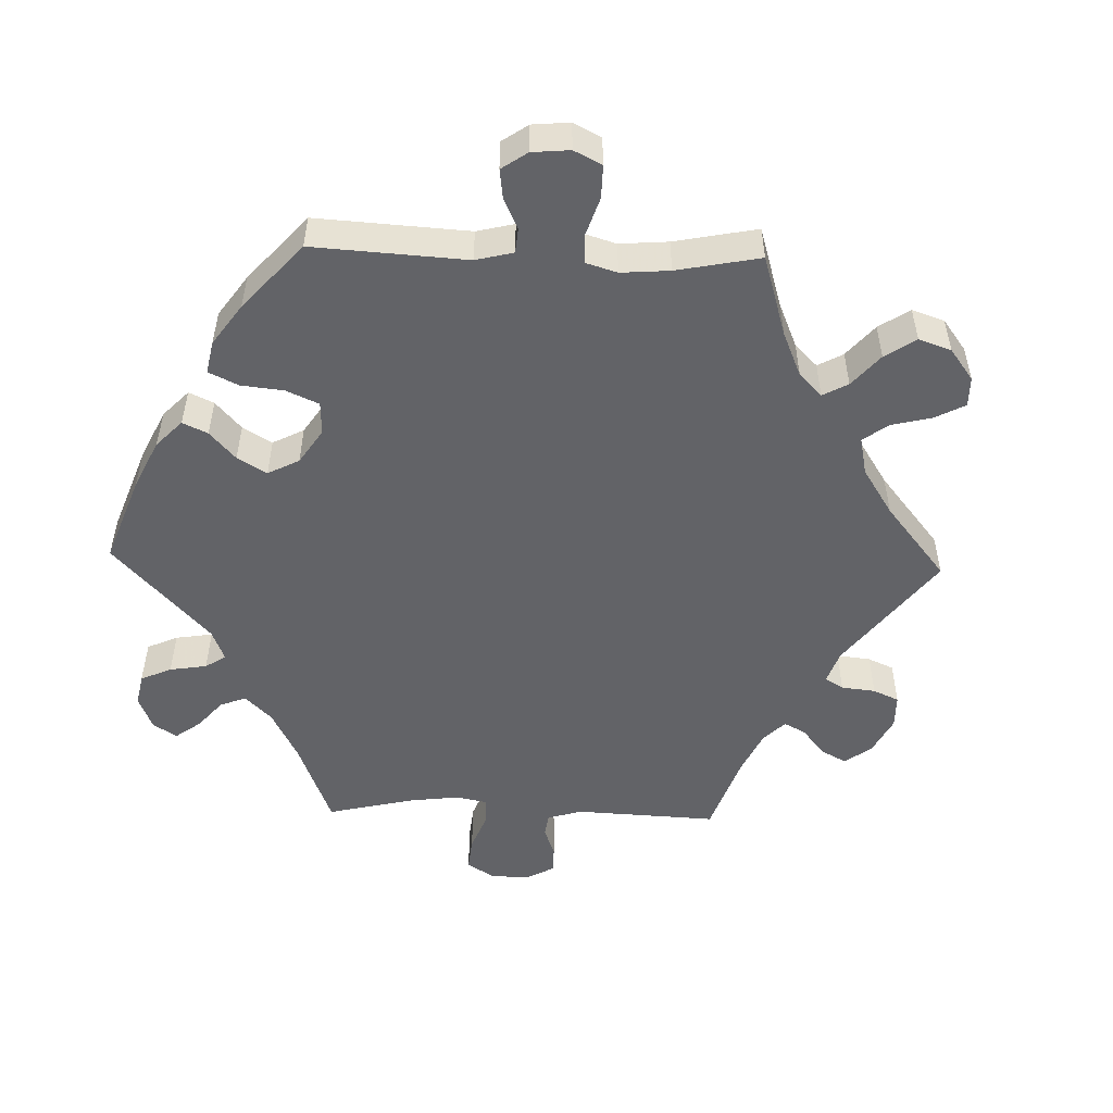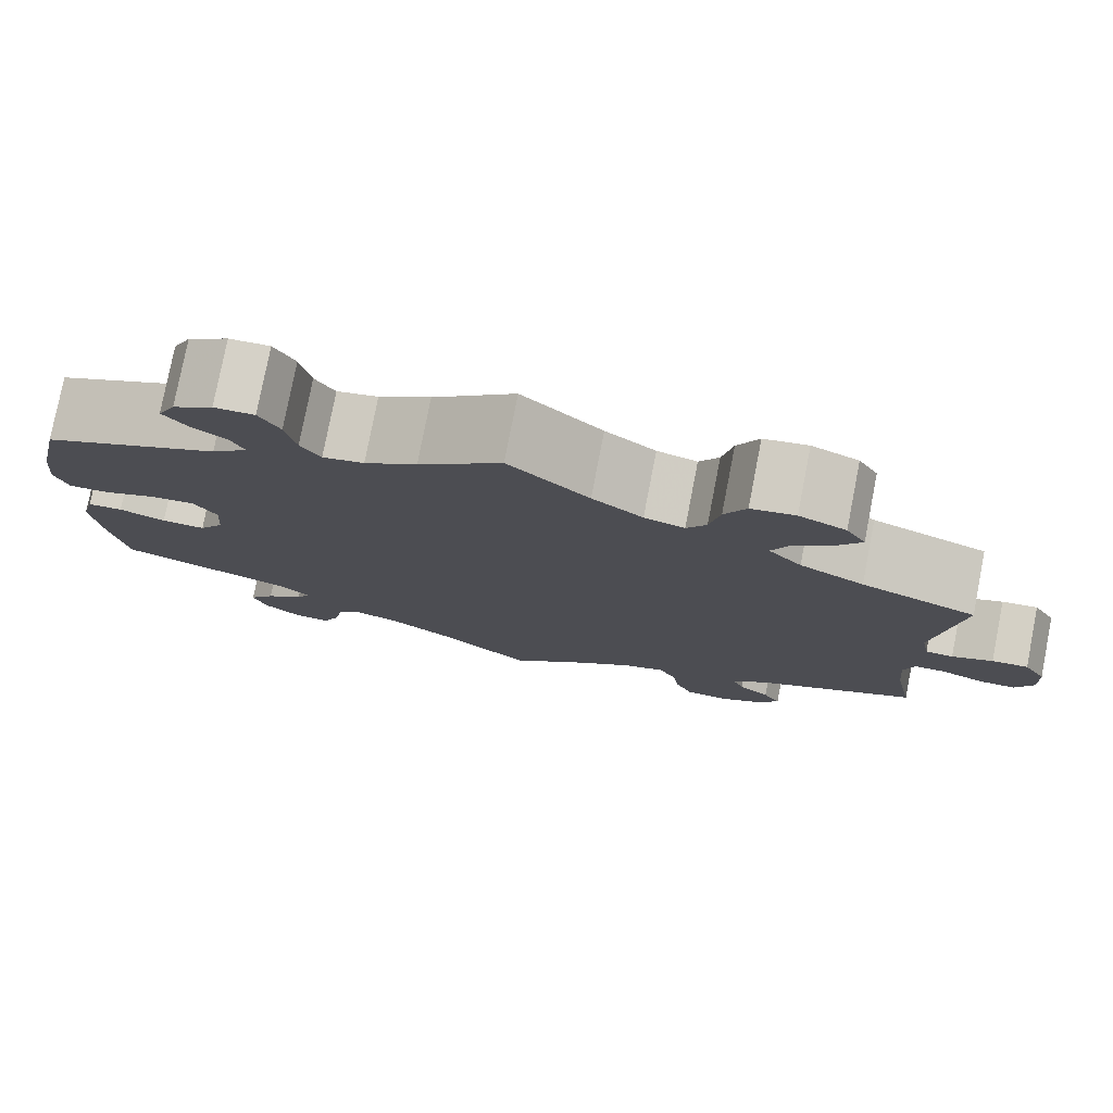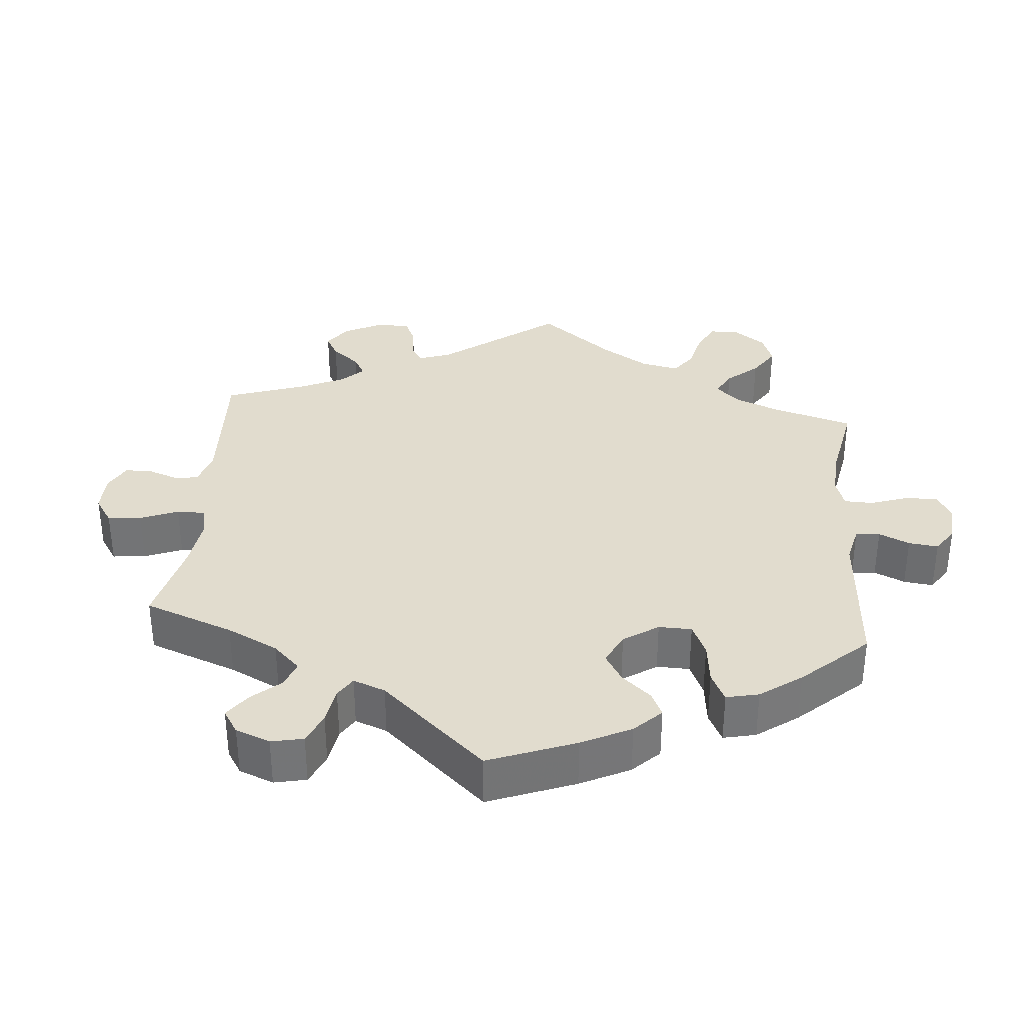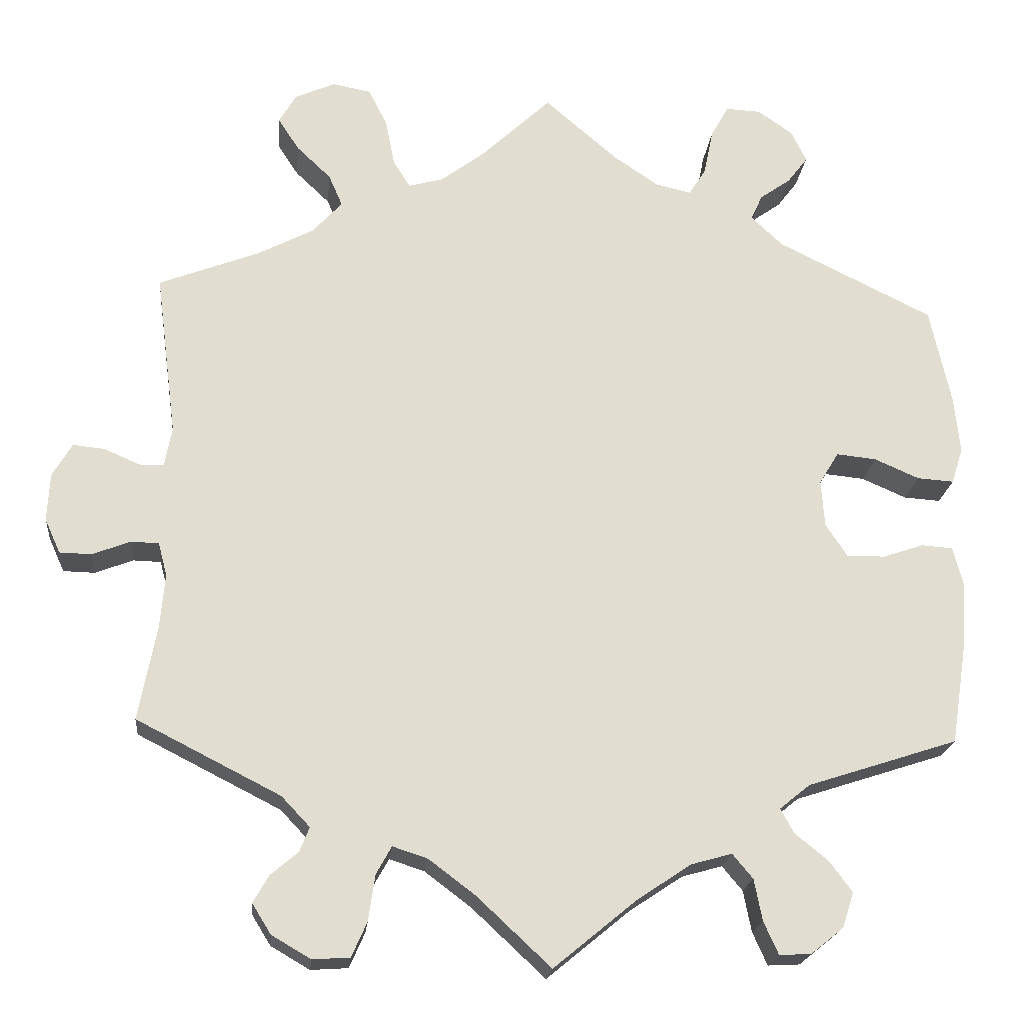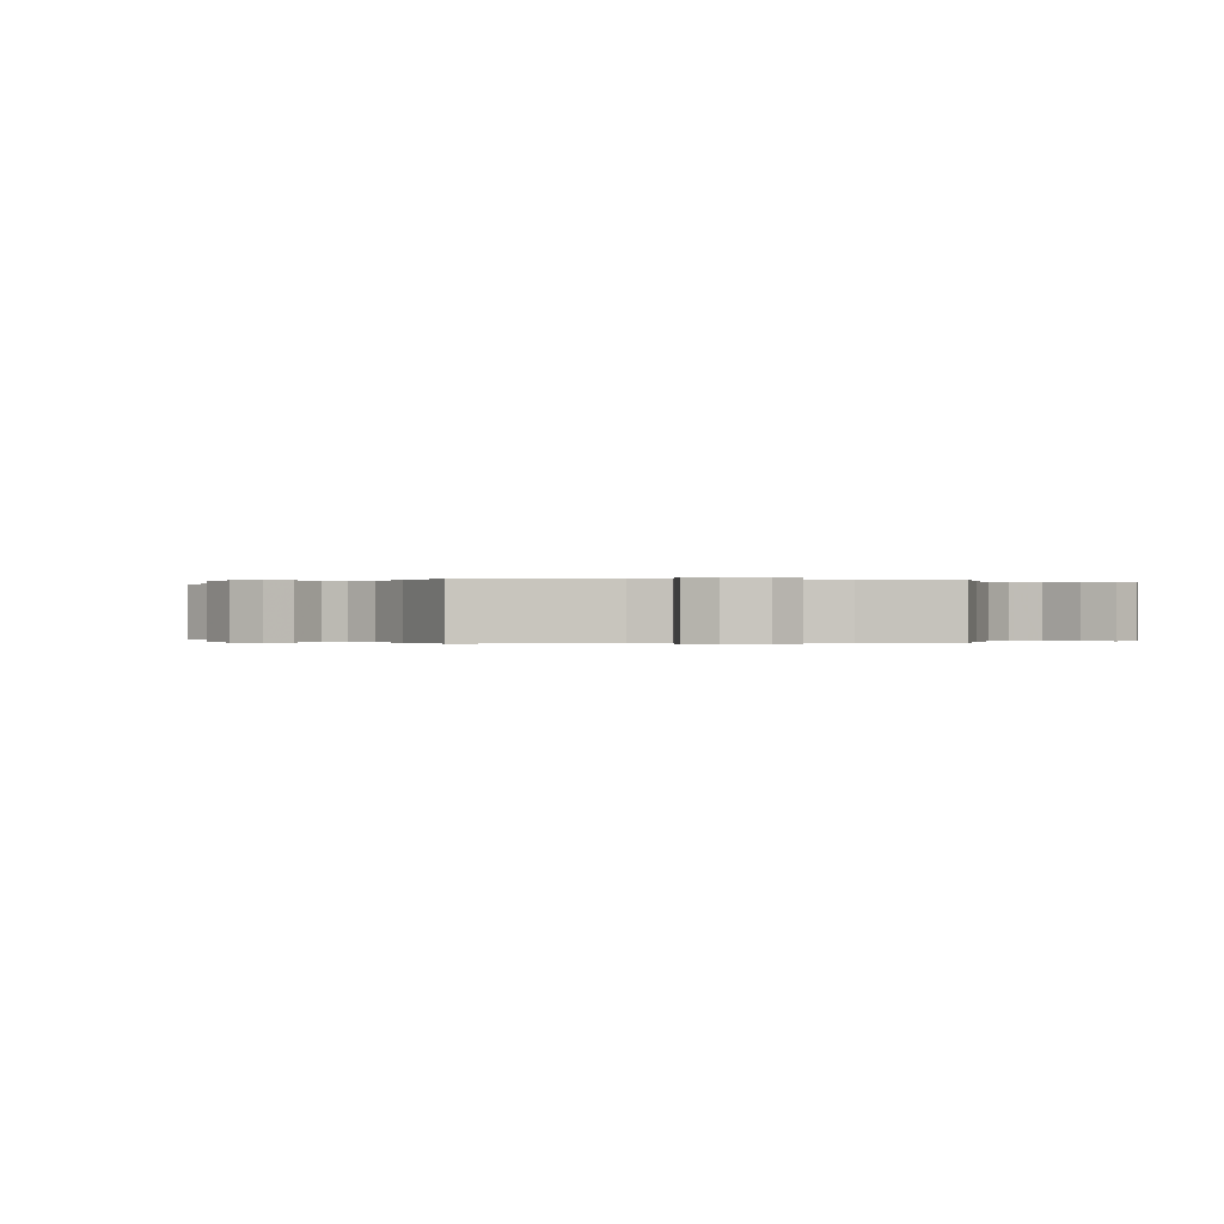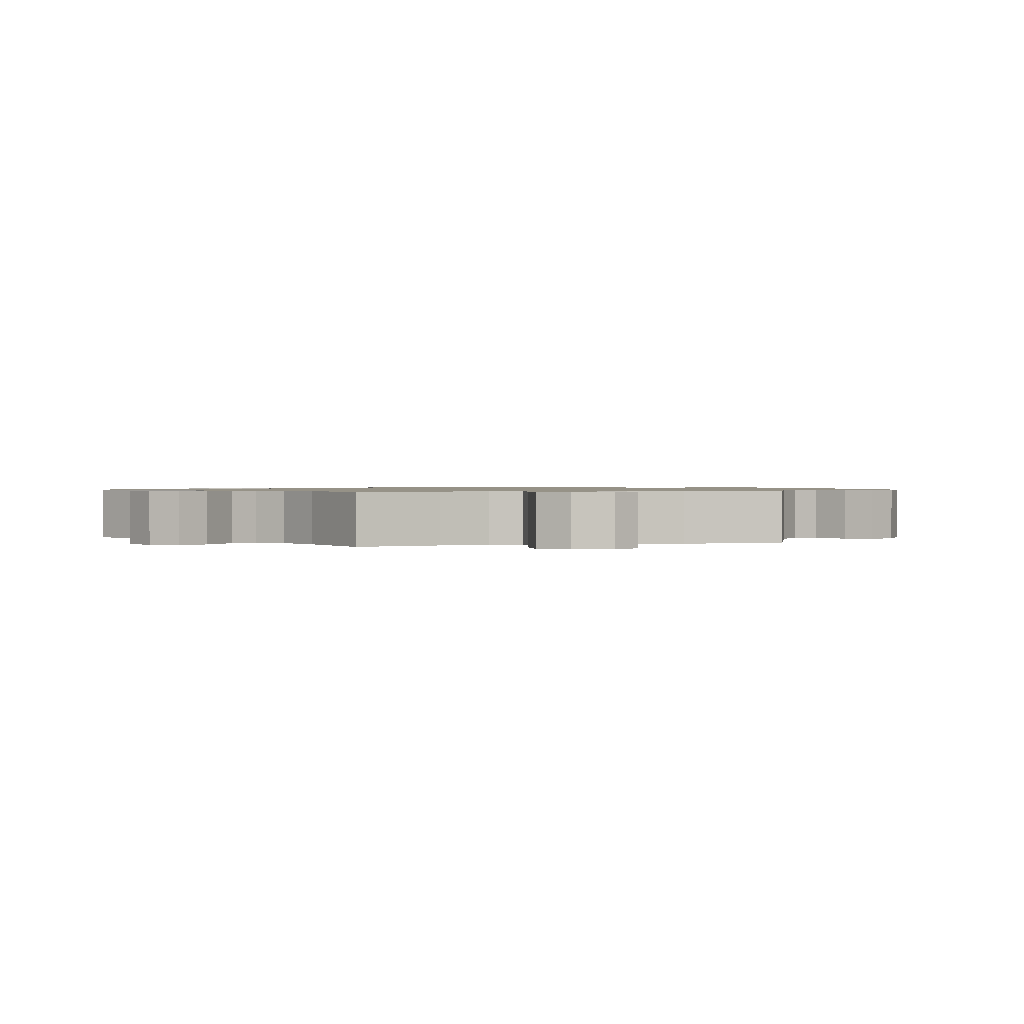
<metadata>
{"format":"obj","ext":"obj","renderer":"f3d","projection":"perspective","resolution":1024,"background":"white","views":[{"elev":-51.0,"azim":-31.6,"up":"+Y"},{"elev":78.4,"azim":11.0,"up":"+Z"},{"elev":34.0,"azim":-115.0,"up":"+Y"},{"elev":-20.4,"azim":174.4,"up":"+Z"},{"elev":-0.1,"azim":142.1,"up":"+Y"},{"elev":1.0,"azim":15.8,"up":"+Y"}]}
</metadata>
<code>
v -0.102 0.07 -0.494
v -0.168 0.07 -0.45
v -0.218 0.07 -0.436
v -0.243 0.07 -0.466
v -0.253 0.07 -0.517
v -0.271 0.07 -0.557
v -0.31 0.07 -0.555
v -0.35 0.07 -0.523
v -0.364 0.07 -0.48
v -0.336 0.07 -0.442
v -0.295 0.07 -0.409
v -0.279 0.07 -0.379
v -0.316 0.07 -0.349
v -0.501 0.07 -0.289
v -0.521 0.07 -0.162
v -0.526 0.07 -0.086
v -0.513 0.07 -0.036
v -0.475 0.07 -0.033
v -0.425 0.07 -0.05
v -0.378 0.07 -0.051
v -0.351 0.07 -0.01
v -0.347 0.07 0.048
v -0.371 0.07 0.087
v -0.42 0.07 0.082
v -0.475 0.07 0.058
v -0.52 0.07 0.055
v -0.534 0.07 0.099
v -0.527 0.07 0.169
v -0.501 0.07 0.289
v -0.31 0.07 0.383
v -0.271 0.07 0.42
v -0.285 0.07 0.451
v -0.323 0.07 0.478
v -0.348 0.07 0.511
v -0.329 0.07 0.55
v -0.286 0.07 0.58
v -0.243 0.07 0.582
v -0.221 0.07 0.542
v -0.21 0.07 0.487
v -0.189 0.07 0.453
v -0.145 0.07 0.463
v -0.089 0.07 0.501
v 0 0.07 0.578
v 0.086 0.07 0.497
v 0.14 0.07 0.456
v 0.183 0.07 0.444
v 0.204 0.07 0.478
v 0.215 0.07 0.535
v 0.238 0.07 0.581
v 0.285 0.07 0.59
v 0.335 0.07 0.568
v 0.356 0.07 0.532
v 0.33 0.07 0.492
v 0.288 0.07 0.452
v 0.271 0.07 0.413
v 0.307 0.07 0.373
v 0.376 0.07 0.337
v 0.5 0.07 0.289
v 0.474 0.07 0.088
v 0.483 0.07 0.04
v 0.513 0.07 0.039
v 0.557 0.07 0.058
v 0.596 0.07 0.062
v 0.62 0.07 0.021
v 0.623 0.07 -0.038
v 0.604 0.07 -0.08
v 0.565 0.07 -0.081
v 0.518 0.07 -0.063
v 0.484 0.07 -0.064
v 0.473 0.07 -0.105
v 0.479 0.07 -0.173
v 0.501 0.07 -0.288
v 0.324 0.07 -0.378
v 0.289 0.07 -0.415
v 0.301 0.07 -0.445
v 0.335 0.07 -0.474
v 0.354 0.07 -0.507
v 0.331 0.07 -0.544
v 0.283 0.07 -0.572
v 0.237 0.07 -0.569
v 0.218 0.07 -0.526
v 0.21 0.07 -0.47
v 0.191 0.07 -0.436
v 0.148 0.07 -0.45
v 0.091 0.07 -0.493
v 0 0.07 -0.578
v -0.102 0 -0.494
v -0.168 0 -0.45
v -0.218 0 -0.436
v -0.243 0 -0.466
v -0.253 0 -0.517
v -0.271 0 -0.557
v -0.31 0 -0.555
v -0.35 0 -0.523
v -0.364 0 -0.48
v -0.336 0 -0.442
v -0.295 0 -0.409
v -0.279 0 -0.379
v -0.316 0 -0.349
v -0.501 0 -0.289
v -0.521 0 -0.162
v -0.526 0 -0.086
v -0.513 0 -0.036
v -0.475 0 -0.033
v -0.425 0 -0.05
v -0.378 0 -0.051
v -0.351 0 -0.01
v -0.347 0 0.048
v -0.371 0 0.087
v -0.42 0 0.082
v -0.475 0 0.058
v -0.52 0 0.055
v -0.534 0 0.099
v -0.527 0 0.169
v -0.501 0 0.289
v -0.31 0 0.383
v -0.271 0 0.42
v -0.285 0 0.451
v -0.323 0 0.478
v -0.348 0 0.511
v -0.329 0 0.55
v -0.286 0 0.58
v -0.243 0 0.582
v -0.221 0 0.542
v -0.21 0 0.487
v -0.189 0 0.453
v -0.145 0 0.463
v -0.089 0 0.501
v 0 0 0.578
v 0.086 0 0.497
v 0.14 0 0.456
v 0.183 0 0.444
v 0.204 0 0.478
v 0.215 0 0.535
v 0.238 0 0.581
v 0.285 0 0.59
v 0.335 0 0.568
v 0.356 0 0.532
v 0.33 0 0.492
v 0.288 0 0.452
v 0.271 0 0.413
v 0.307 0 0.373
v 0.376 0 0.337
v 0.5 0 0.289
v 0.474 0 0.088
v 0.483 0 0.04
v 0.513 0 0.039
v 0.557 0 0.058
v 0.596 0 0.062
v 0.62 0 0.021
v 0.623 0 -0.038
v 0.604 0 -0.08
v 0.565 0 -0.081
v 0.518 0 -0.063
v 0.484 0 -0.064
v 0.473 0 -0.105
v 0.479 0 -0.173
v 0.501 0 -0.288
v 0.324 0 -0.378
v 0.289 0 -0.415
v 0.301 0 -0.445
v 0.335 0 -0.474
v 0.354 0 -0.507
v 0.331 0 -0.544
v 0.283 0 -0.572
v 0.237 0 -0.569
v 0.218 0 -0.526
v 0.21 0 -0.47
v 0.191 0 -0.436
v 0.148 0 -0.45
v 0.091 0 -0.493
v 0 0 -0.578
f 85 86 1
f 84 85 1 2
f 83 84 2 3
f 79 80 81 82
f 79 82 83
f 78 79 83
f 75 76 77 78
f 74 75 78 83
f 73 74 83 3
f 71 72 73 3
f 65 66 67 68
f 65 68 69
f 64 65 69
f 61 62 63 64
f 60 61 64 69
f 59 60 69 70
f 57 58 59
f 56 57 59 70
f 51 52 53 54
f 51 54 55
f 50 51 55
f 47 48 49 50
f 46 47 50 55
f 45 46 55 56
f 42 43 44
f 41 42 44 45
f 40 41 45 56
f 36 37 38 39
f 36 39 40
f 35 36 40
f 32 33 34 35
f 31 32 35 40
f 30 31 40 56
f 24 25 26 27
f 23 24 27 28
f 16 17 18 19
f 16 19 20
f 13 14 15 16
f 12 13 16 20
f 8 9 10 11
f 8 11 12
f 7 8 12
f 4 5 6 7
f 4 7 12
f 3 4 12 20
f 23 28 29 30
f 22 23 30 56
f 21 22 56 70
f 21 70 71
f 3 20 21 71
f 87 172 171
f 88 87 171 170
f 89 88 170 169
f 168 167 166 165
f 169 168 165
f 169 165 164
f 164 163 162 161
f 169 164 161 160
f 89 169 160 159
f 89 159 158 157
f 154 153 152 151
f 155 154 151
f 155 151 150
f 150 149 148 147
f 155 150 147 146
f 156 155 146 145
f 145 144 143
f 156 145 143 142
f 140 139 138 137
f 141 140 137
f 141 137 136
f 136 135 134 133
f 141 136 133 132
f 142 141 132 131
f 130 129 128
f 131 130 128 127
f 142 131 127 126
f 125 124 123 122
f 126 125 122
f 126 122 121
f 121 120 119 118
f 126 121 118 117
f 142 126 117 116
f 113 112 111 110
f 114 113 110 109
f 105 104 103 102
f 106 105 102
f 102 101 100 99
f 106 102 99 98
f 97 96 95 94
f 98 97 94
f 98 94 93
f 93 92 91 90
f 98 93 90
f 106 98 90 89
f 116 115 114 109
f 142 116 109 108
f 156 142 108 107
f 157 156 107
f 157 107 106 89
f 1 87 88 2
f 2 88 89 3
f 3 89 90 4
f 4 90 91 5
f 5 91 92 6
f 6 92 93 7
f 7 93 94 8
f 8 94 95 9
f 9 95 96 10
f 10 96 97 11
f 11 97 98 12
f 12 98 99 13
f 13 99 100 14
f 14 100 101 15
f 15 101 102 16
f 16 102 103 17
f 17 103 104 18
f 18 104 105 19
f 19 105 106 20
f 20 106 107 21
f 21 107 108 22
f 22 108 109 23
f 23 109 110 24
f 24 110 111 25
f 25 111 112 26
f 26 112 113 27
f 27 113 114 28
f 28 114 115 29
f 29 115 116 30
f 30 116 117 31
f 31 117 118 32
f 32 118 119 33
f 33 119 120 34
f 34 120 121 35
f 35 121 122 36
f 36 122 123 37
f 37 123 124 38
f 38 124 125 39
f 39 125 126 40
f 40 126 127 41
f 41 127 128 42
f 42 128 129 43
f 43 129 130 44
f 44 130 131 45
f 45 131 132 46
f 46 132 133 47
f 47 133 134 48
f 48 134 135 49
f 49 135 136 50
f 50 136 137 51
f 51 137 138 52
f 52 138 139 53
f 53 139 140 54
f 54 140 141 55
f 55 141 142 56
f 56 142 143 57
f 57 143 144 58
f 58 144 145 59
f 59 145 146 60
f 60 146 147 61
f 61 147 148 62
f 62 148 149 63
f 63 149 150 64
f 64 150 151 65
f 65 151 152 66
f 66 152 153 67
f 67 153 154 68
f 68 154 155 69
f 69 155 156 70
f 70 156 157 71
f 71 157 158 72
f 72 158 159 73
f 73 159 160 74
f 74 160 161 75
f 75 161 162 76
f 76 162 163 77
f 77 163 164 78
f 78 164 165 79
f 79 165 166 80
f 80 166 167 81
f 81 167 168 82
f 82 168 169 83
f 83 169 170 84
f 84 170 171 85
f 85 171 172 86
f 86 172 87 1

</code>
